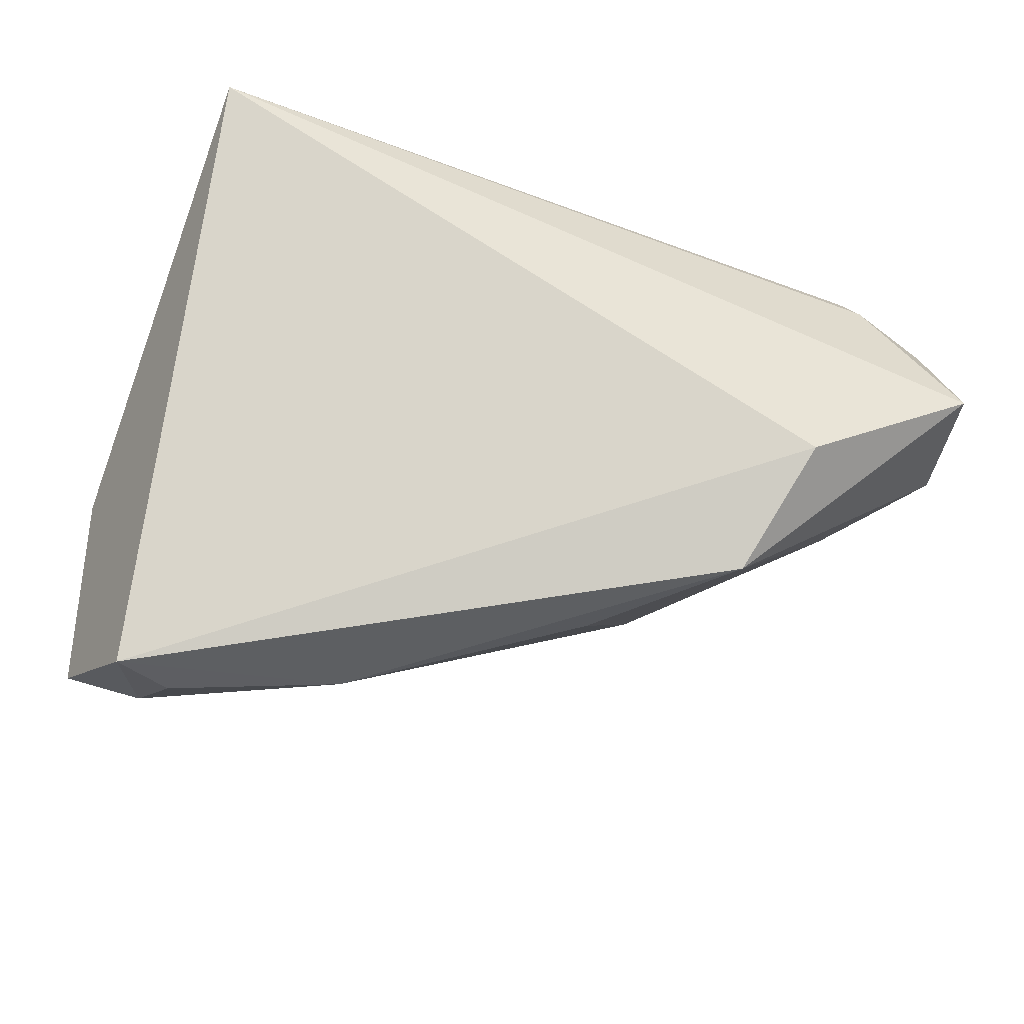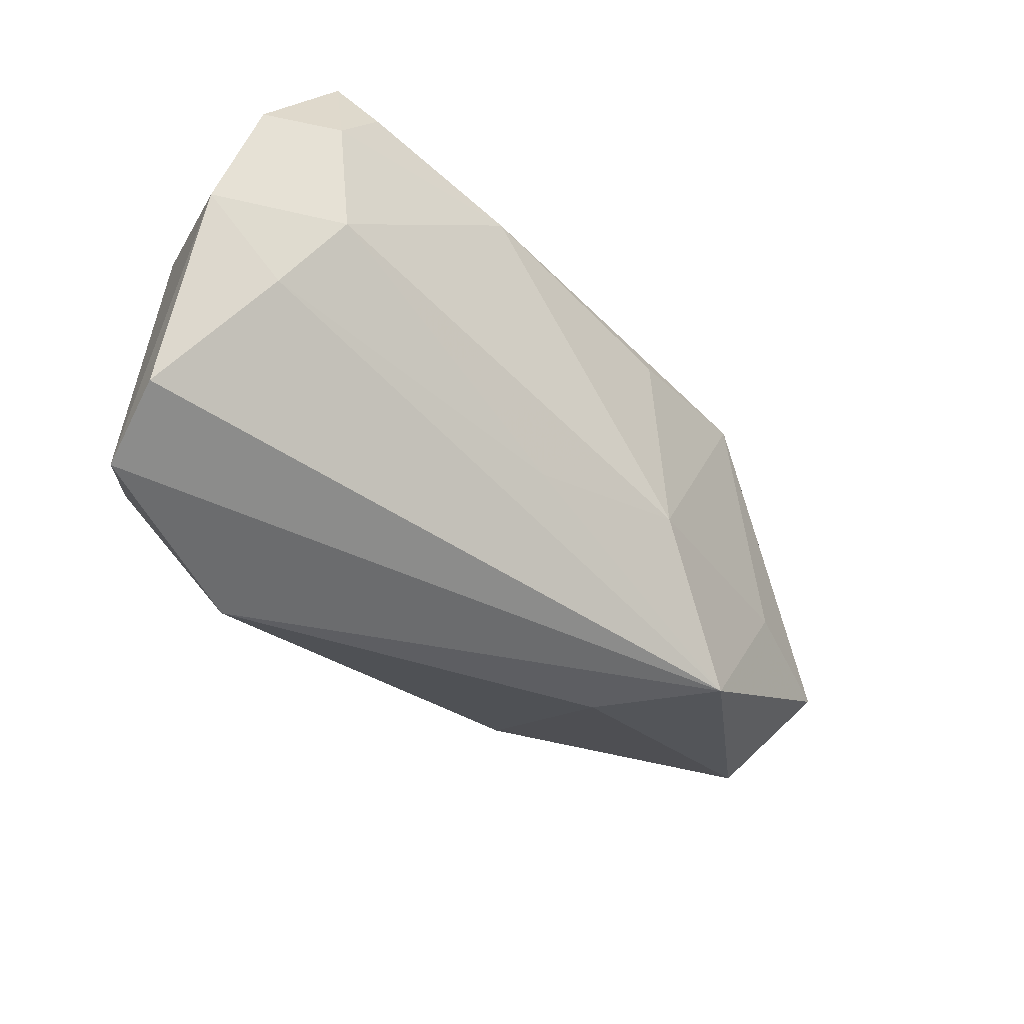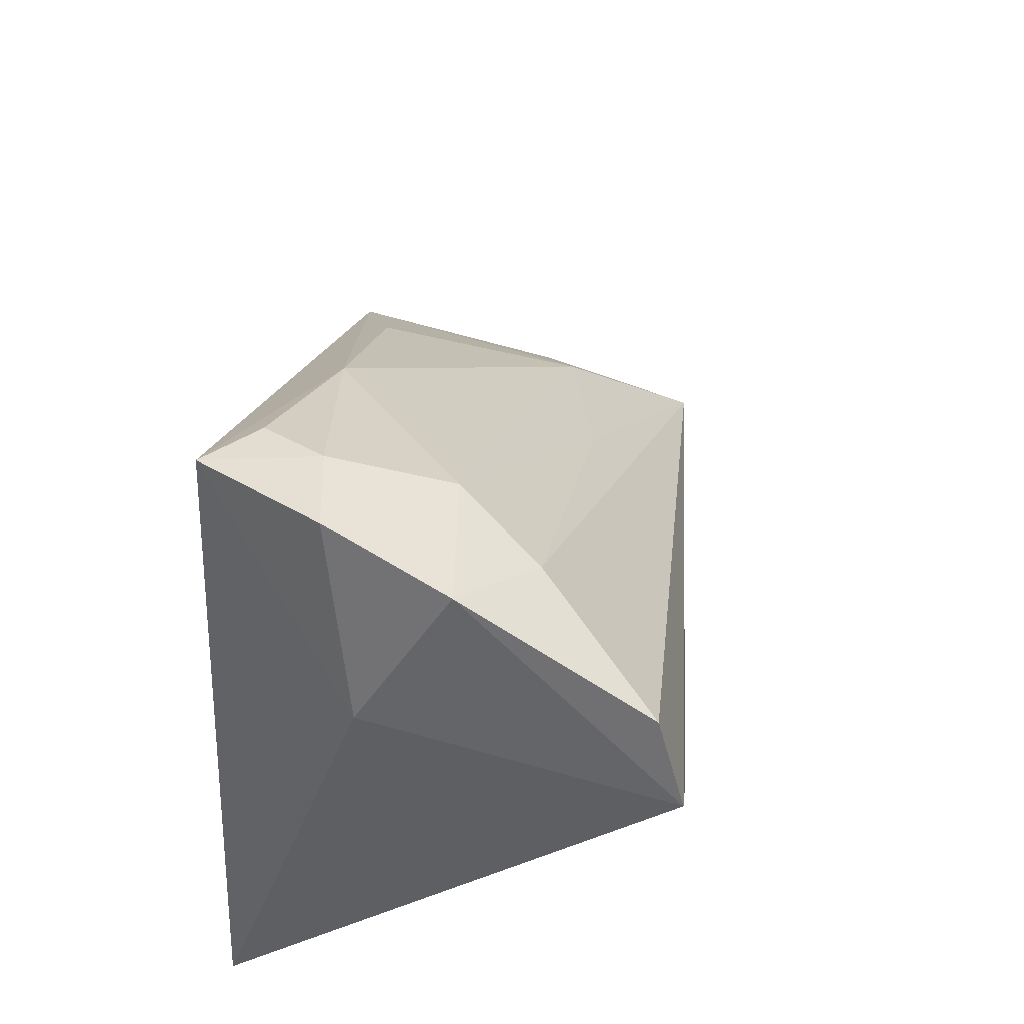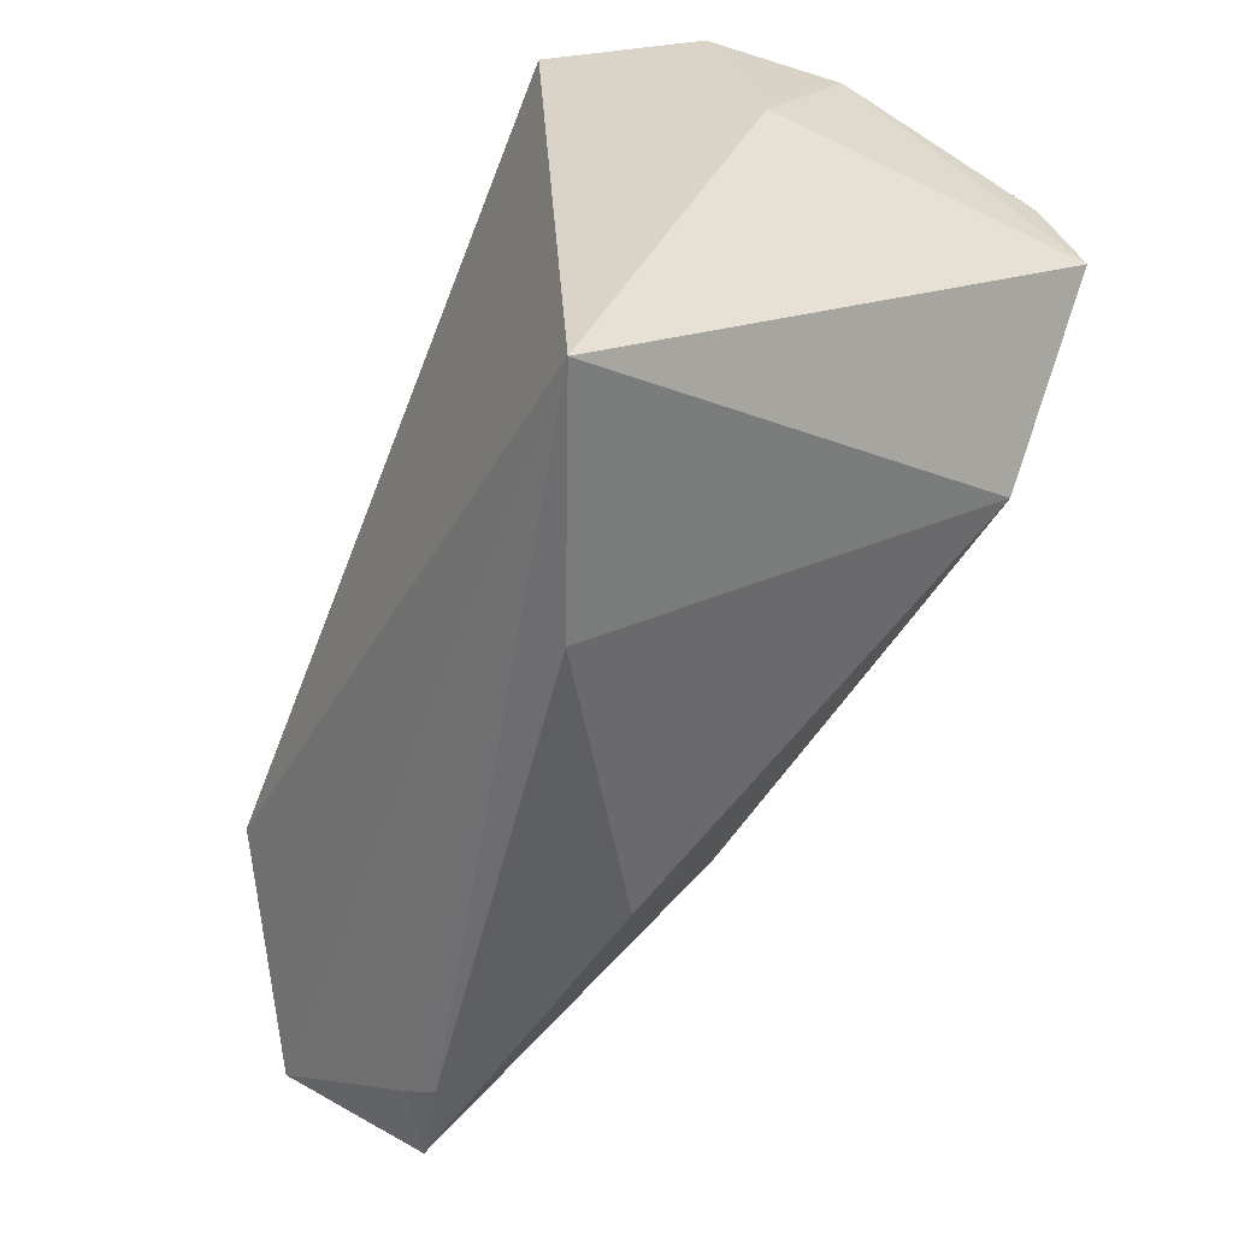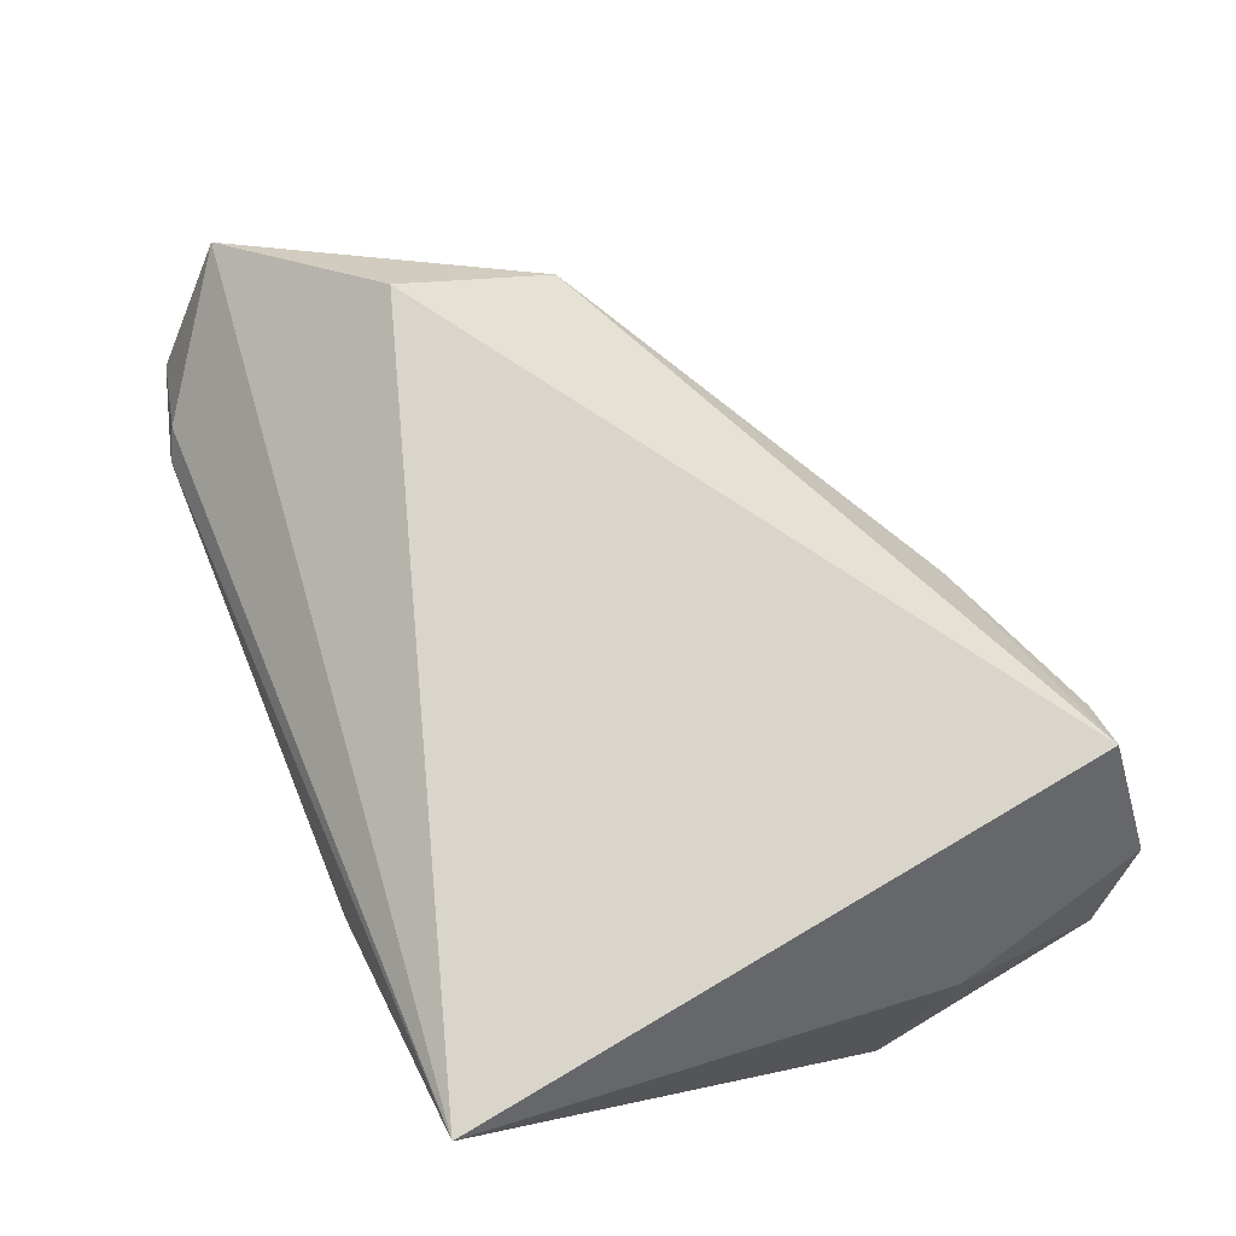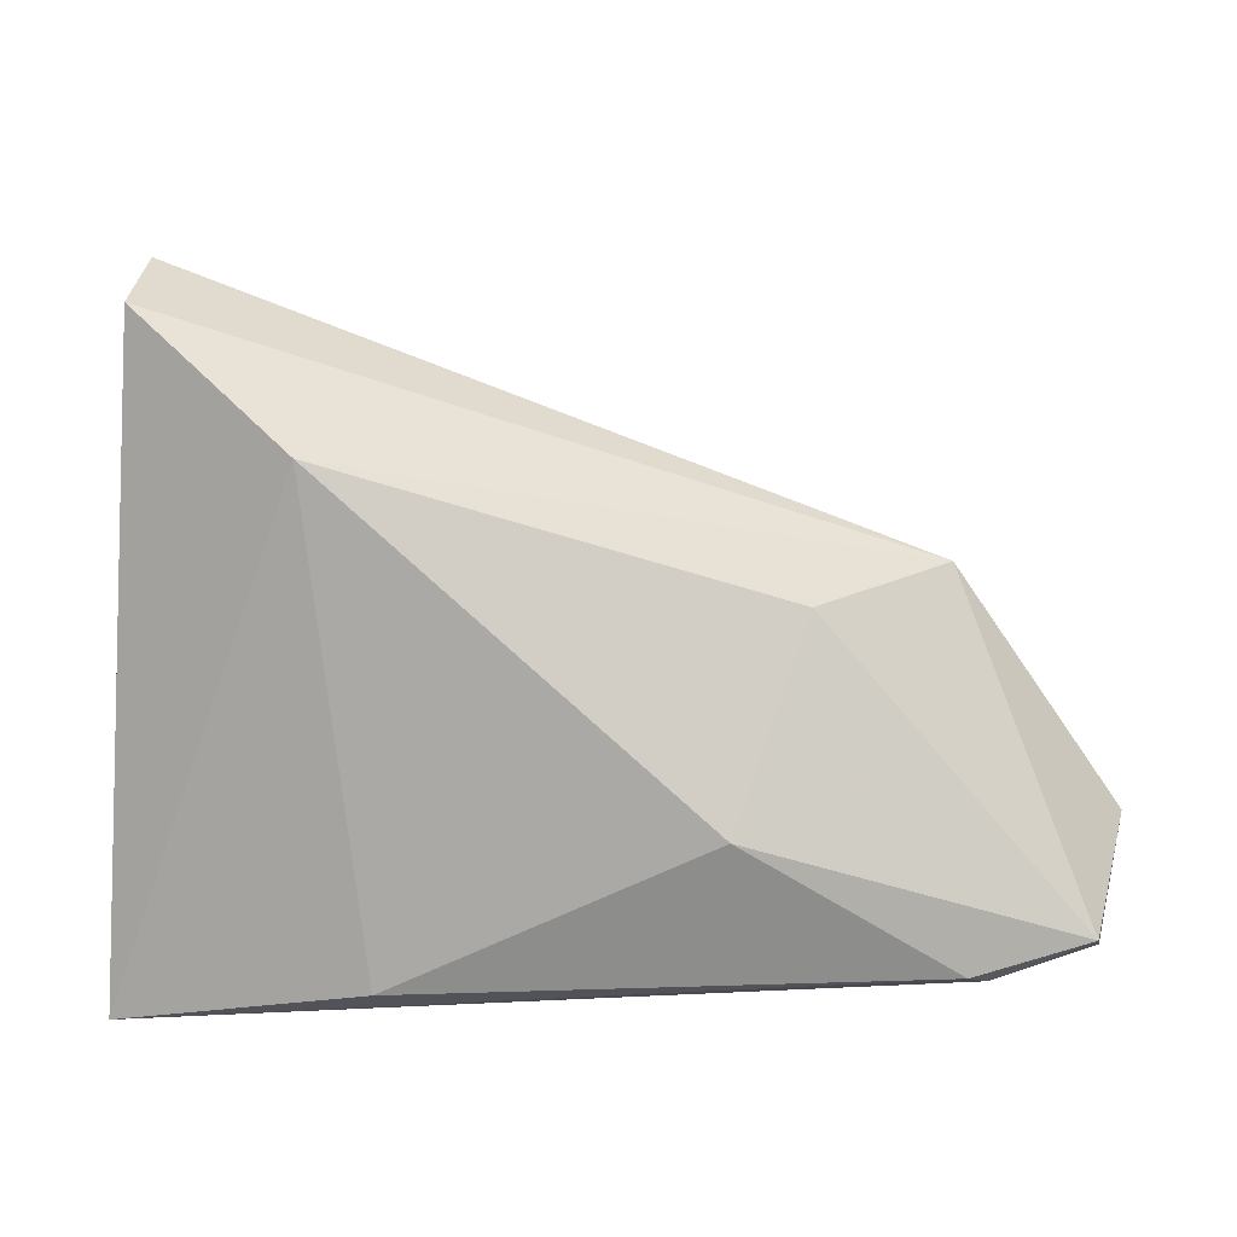
<metadata>
{"format":"obj","ext":"obj","renderer":"f3d","projection":"perspective","resolution":1024,"background":"white","views":[{"elev":74.6,"azim":-164.2,"up":"+Z"},{"elev":-51.9,"azim":159.8,"up":"+Z"},{"elev":42.5,"azim":99.5,"up":"+Y"},{"elev":-52.7,"azim":64.7,"up":"+Y"},{"elev":74.6,"azim":67.2,"up":"+Z"},{"elev":-41.8,"azim":171.2,"up":"+Y"}]}
</metadata>
<code>
v 0.04258 0.0256 -0.02937
v -0.06428 -0.02258 0.009283
v 0.04143 0.039 -0.007622
v 0.04409 0.0146 -0.0327
v -0.02893 0.01384 -0.01017
v 0.003208 0.03599 0.01249
v 0.03768 0.04384 0.006756
v 0.04294 0.02083 0.003184
v -0.05863 -0.03276 -0.005326
v -0.02013 -0.02972 -0.01158
v -0.04612 -0.006938 0.0225
v -0.05139 -0.003077 -0.003932
v 0.0229 0.04288 0.01643
v -0.0459 -0.03607 -0.00151
v 0.03884 -0.03387 0.0225
v 0.02572 -0.003904 -0.03187
v -0.008869 0.01883 -0.01554
v 0.01251 -0.03607 0.01058
v -0.04127 0.009949 0.02023
v -0.06369 -0.01491 -0.004343
v -0.02452 0.02071 0.01381
v 0.02453 0.03935 -0.005237
v 0.02856 0.04224 0.0225
v 0.03108 0.03483 -0.01518
v 0.02768 0.04408 0.008656
v -0.02659 -0.009395 -0.02447
v -0.04878 -0.03445 0.0009234
v -0.04168 -0.0008023 -0.02432
f 2 15 11
f 15 23 11
f 8 23 15
f 8 4 3
f 15 4 8
f 3 4 1
f 4 28 1
f 7 8 3
f 23 8 7
f 3 1 24
f 24 1 28
f 27 15 2
f 2 9 27
f 16 28 4
f 16 4 15
f 15 18 16
f 13 6 23
f 22 7 3
f 3 24 22
f 5 21 6
f 6 22 5
f 20 9 2
f 28 9 20
f 14 27 9
f 15 27 14
f 14 18 15
f 26 9 28
f 28 16 26
f 17 24 28
f 17 22 24
f 28 5 17
f 17 5 22
f 7 22 25
f 23 7 25
f 25 13 23
f 6 13 25
f 25 22 6
f 2 11 19
f 19 20 2
f 19 11 23
f 21 5 19
f 23 6 19
f 6 21 19
f 12 5 28
f 28 20 12
f 12 19 5
f 20 19 12
f 10 16 18
f 18 14 10
f 10 14 9
f 9 26 10
f 10 26 16

</code>
